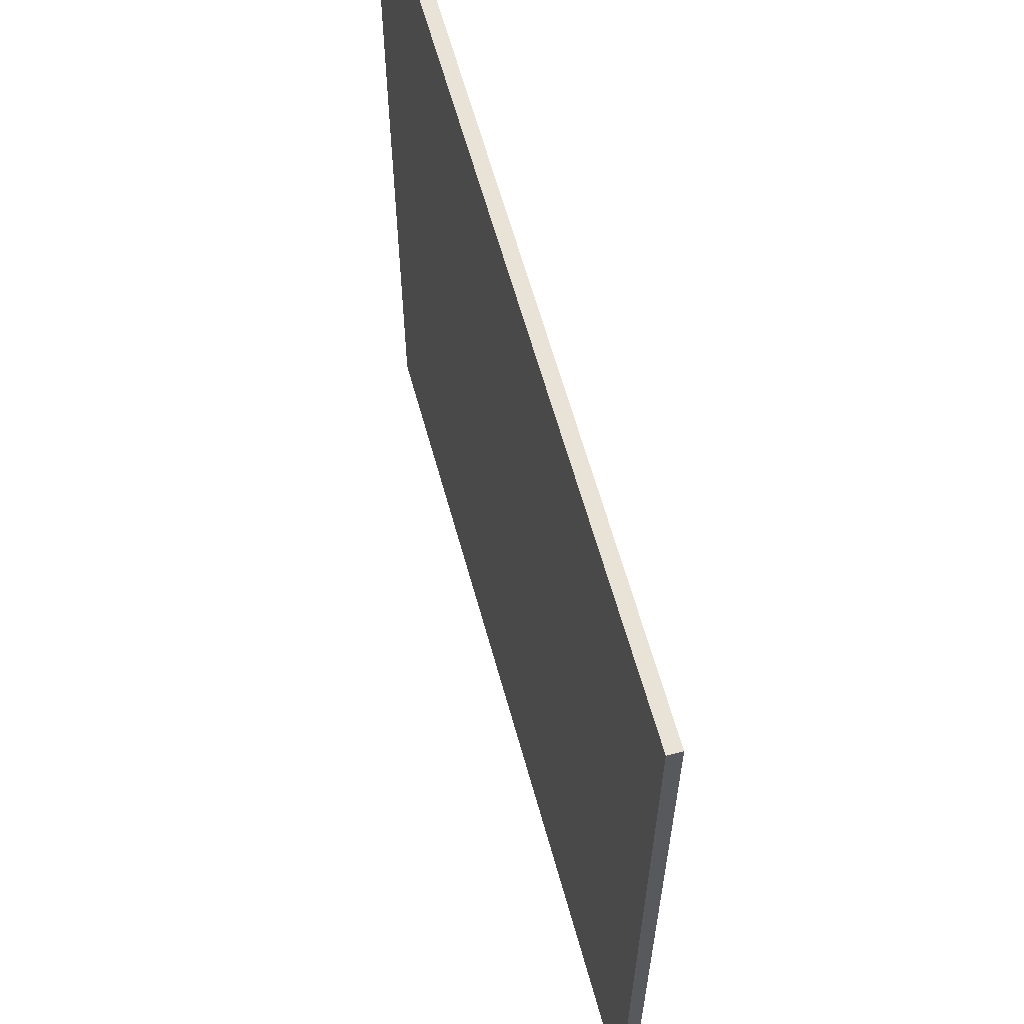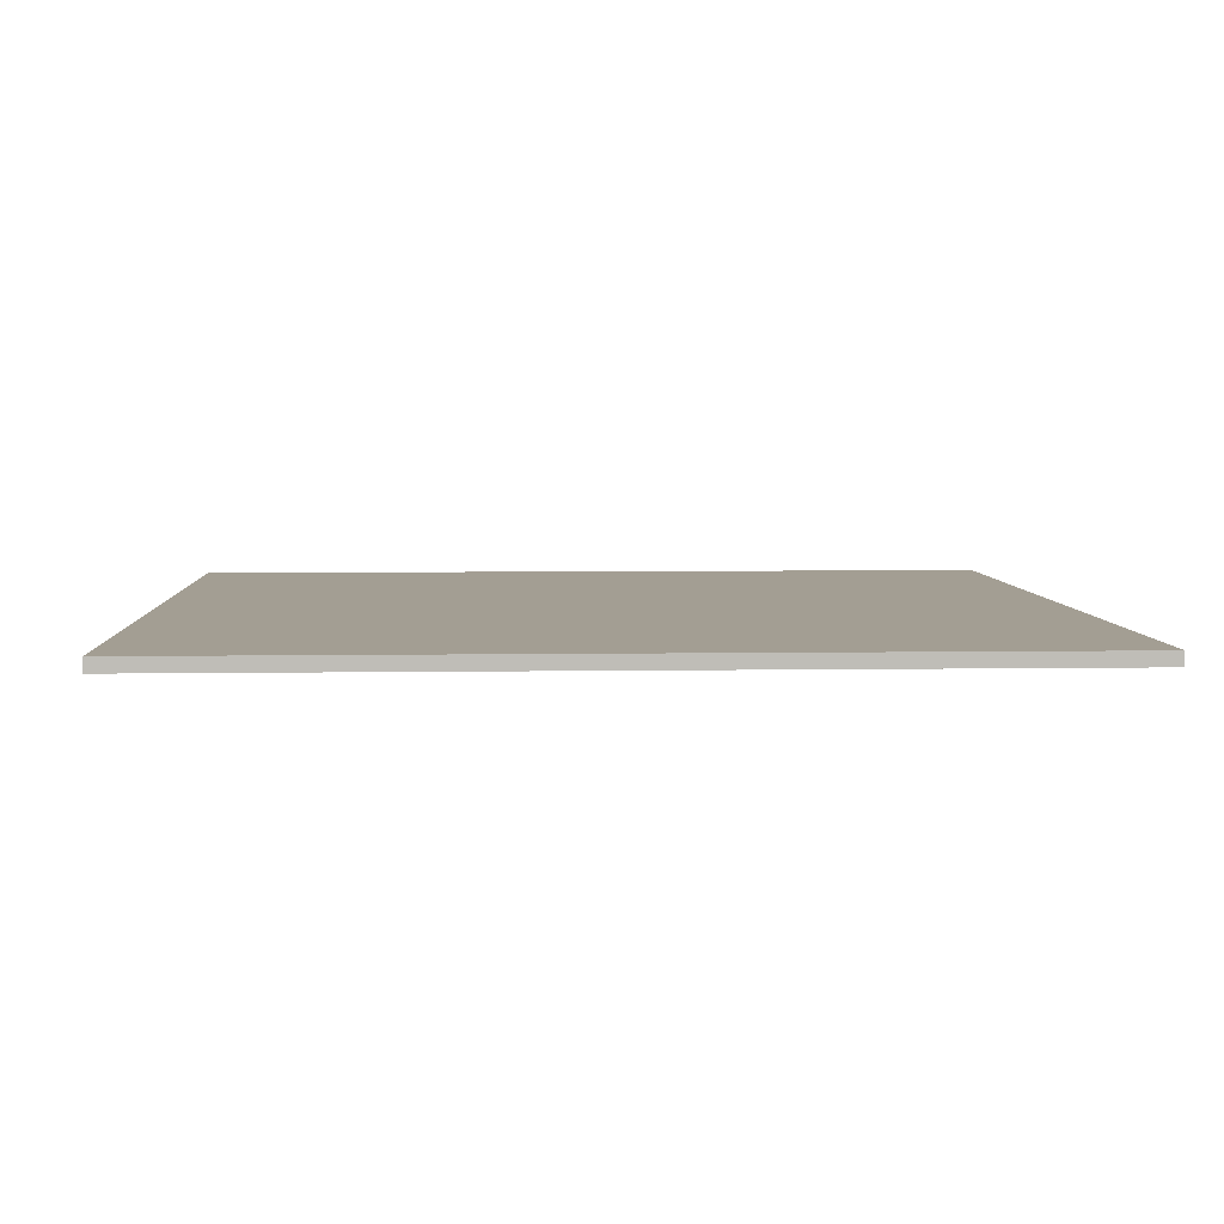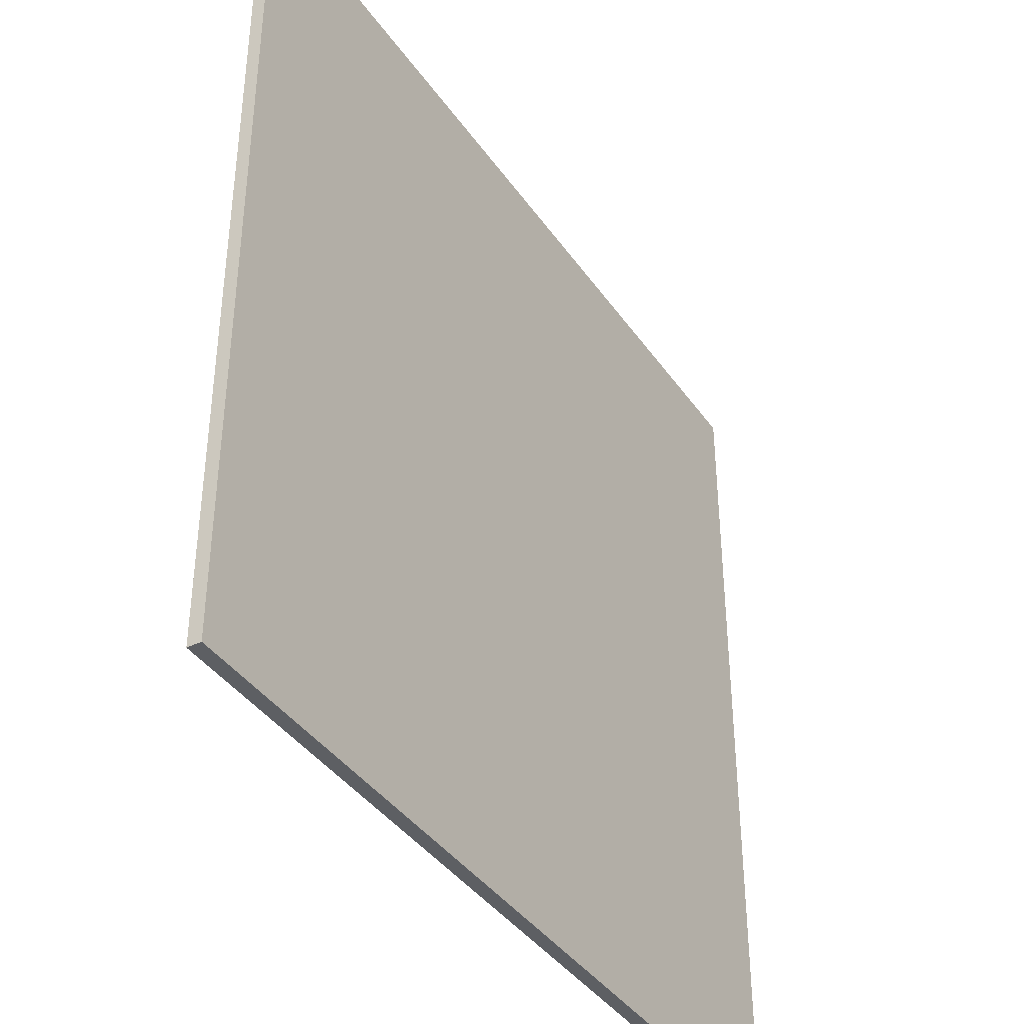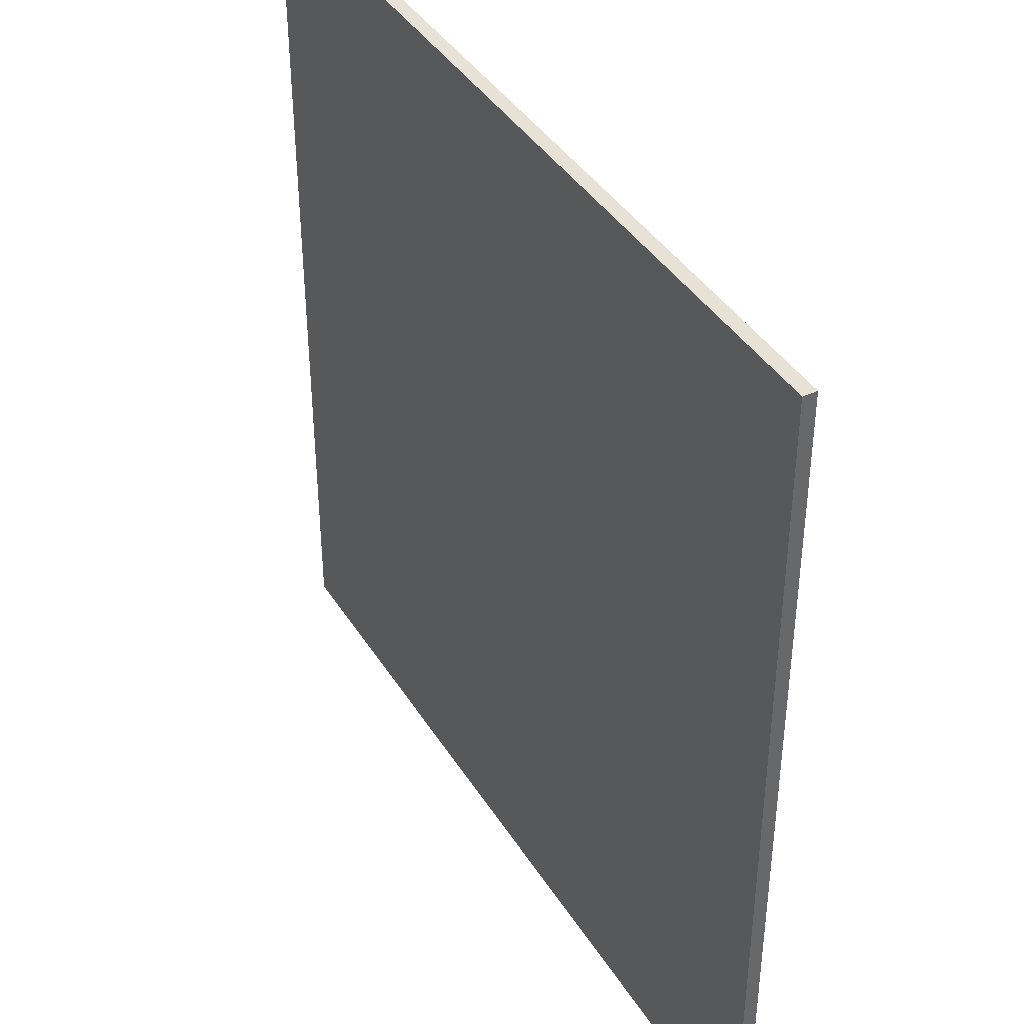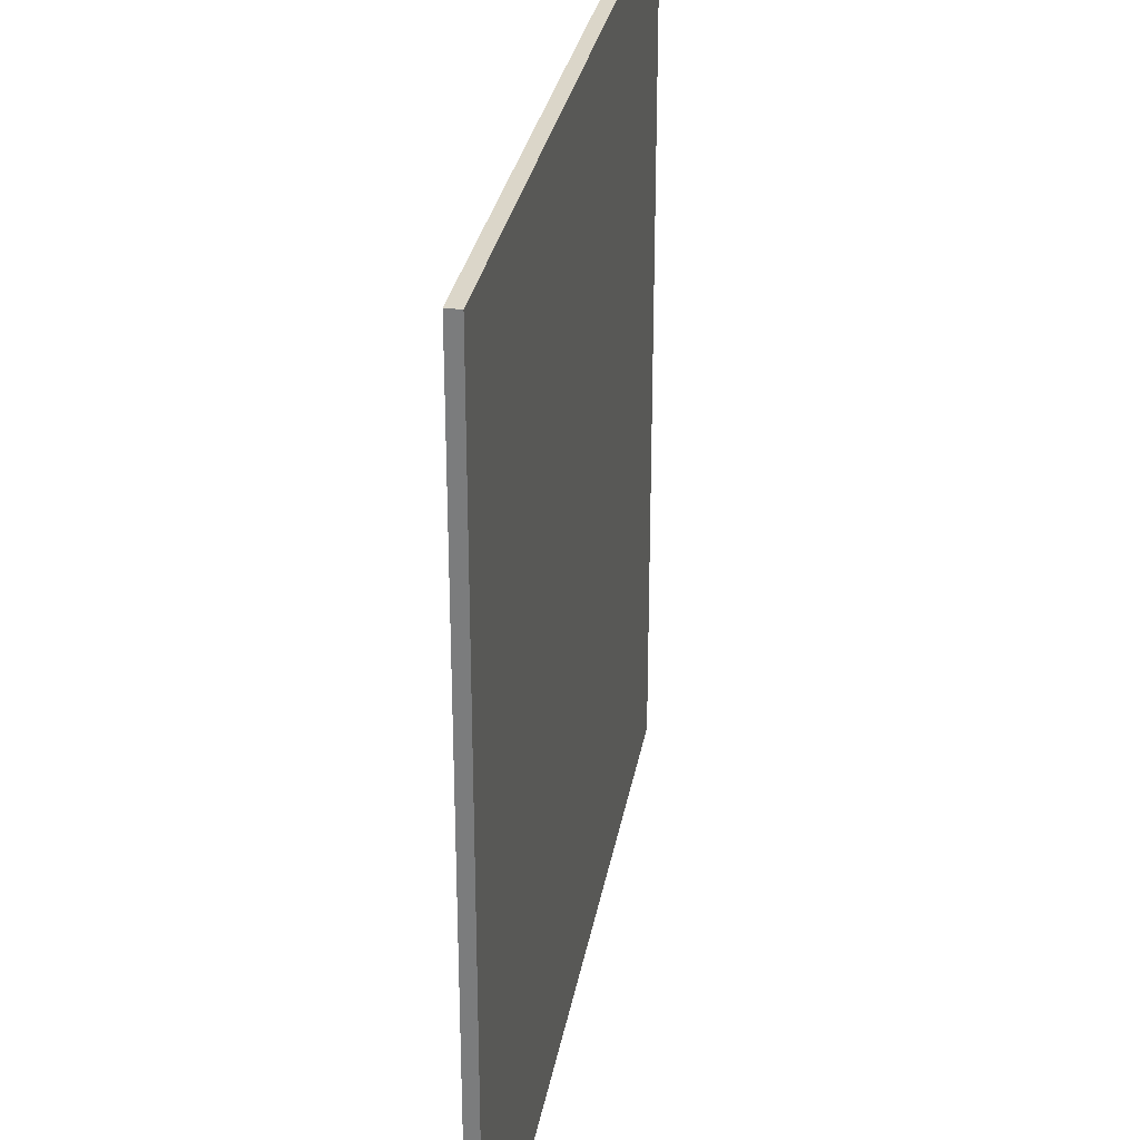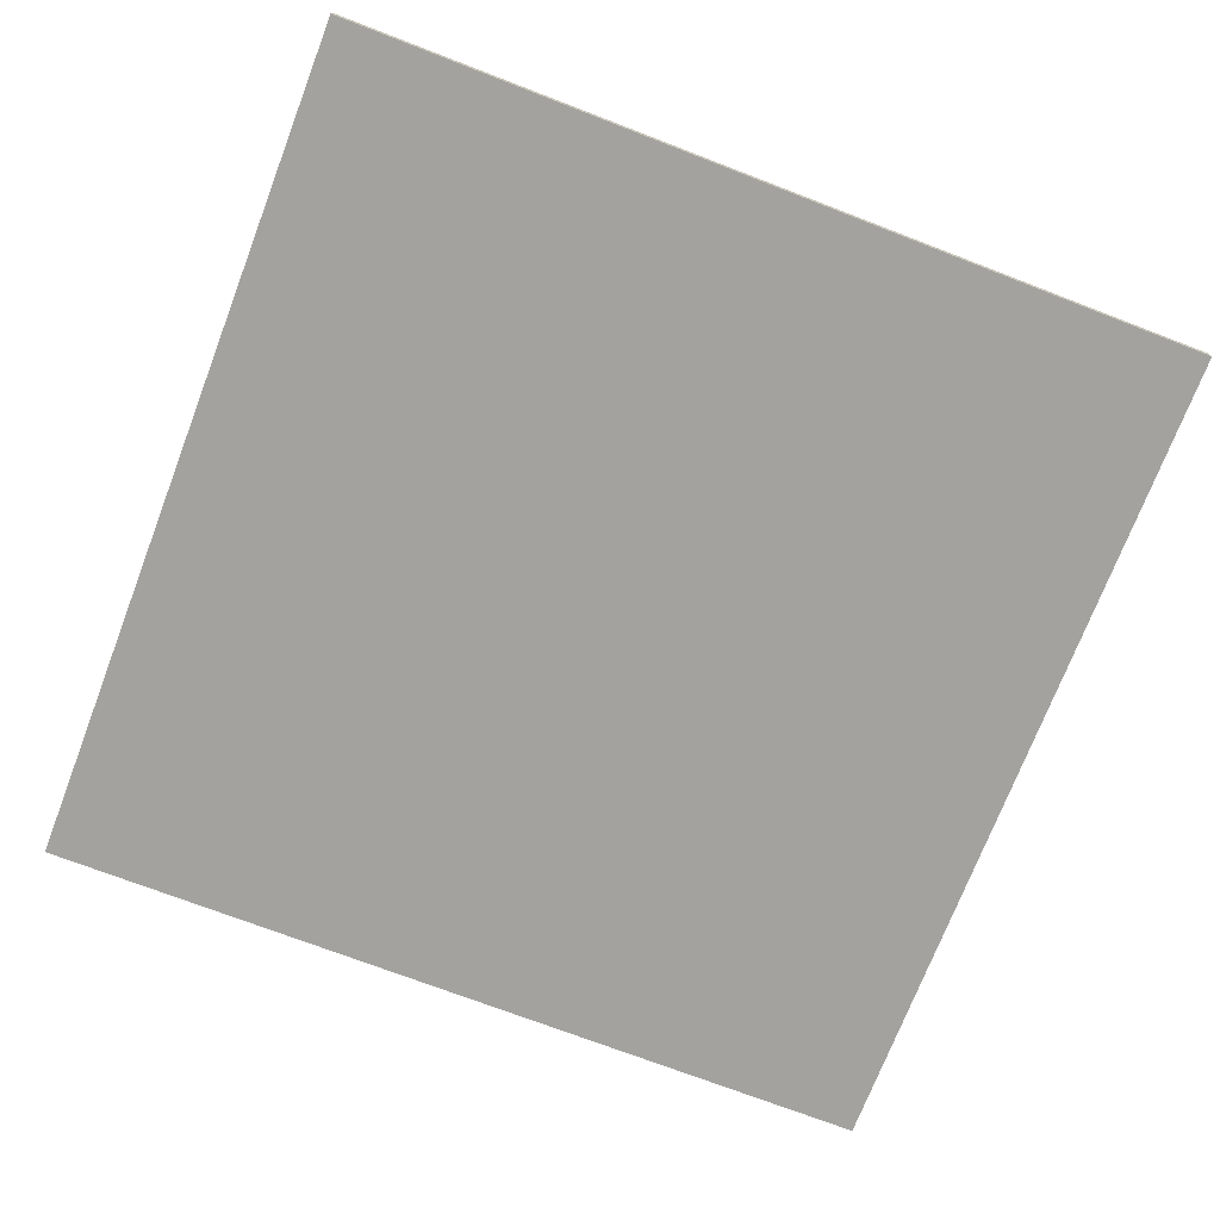
<metadata>
{"format":"obj","ext":"obj","renderer":"f3d","projection":"perspective","resolution":1024,"background":"white","views":[{"elev":62.5,"azim":74.6,"up":"+Z"},{"elev":5.2,"azim":-92.9,"up":"+Y"},{"elev":-40.0,"azim":-58.5,"up":"+Z"},{"elev":40.5,"azim":-119.2,"up":"+Z"},{"elev":29.7,"azim":99.8,"up":"+Z"},{"elev":-72.5,"azim":159.0,"up":"+Y"}]}
</metadata>
<code>
o Cube.001
v 8 -0.125 -8
v 8 -0.125 8
v -8 -0.125 8
v -8 -0.125 -8
v 8 0.125 -8
v -8 0.125 -8
v -8 0.125 8
v 8 0.125 8
f 1 2 3 4
f 5 6 7 8
f 1 5 8 2
f 2 8 7 3
f 3 7 6 4
f 5 1 4 6

</code>
